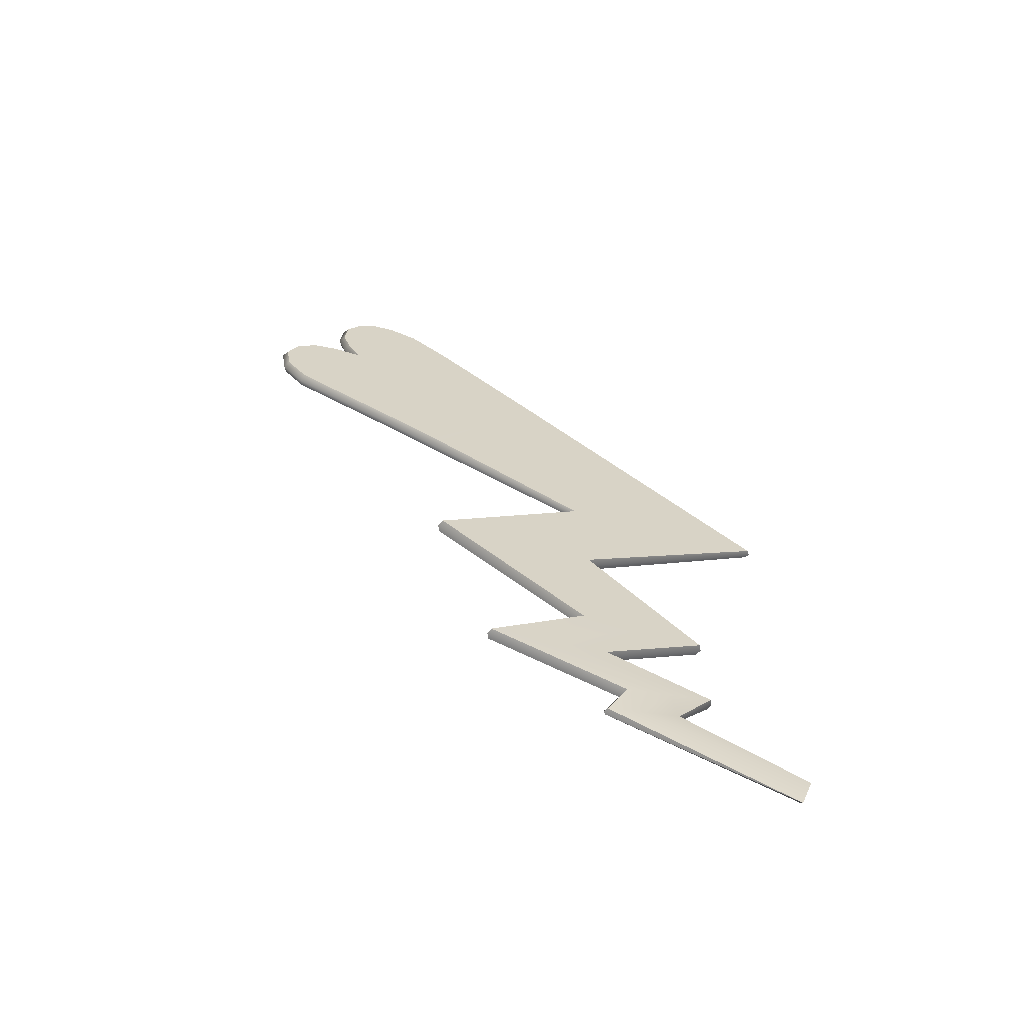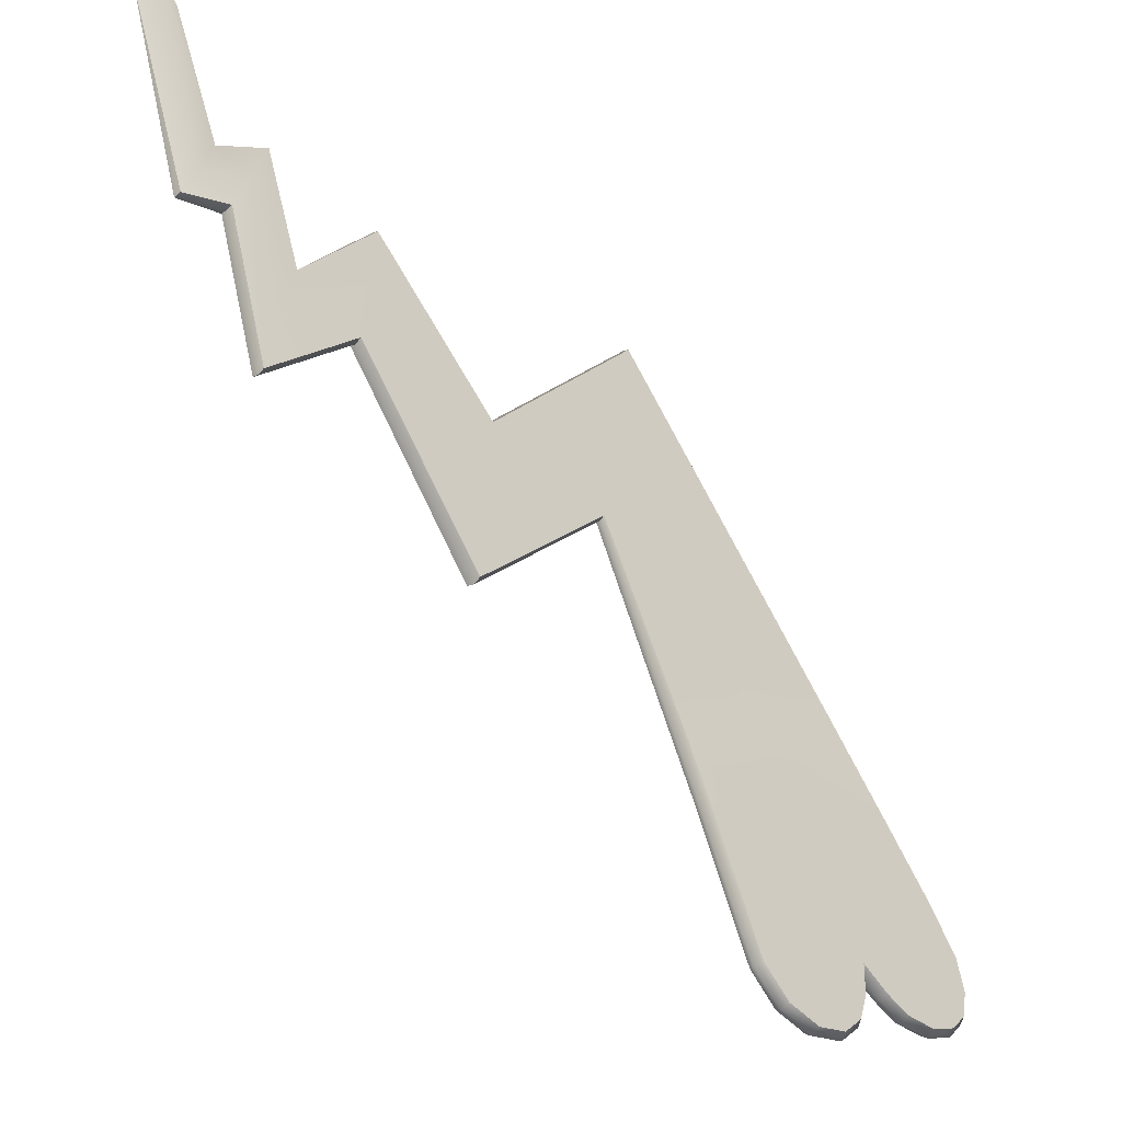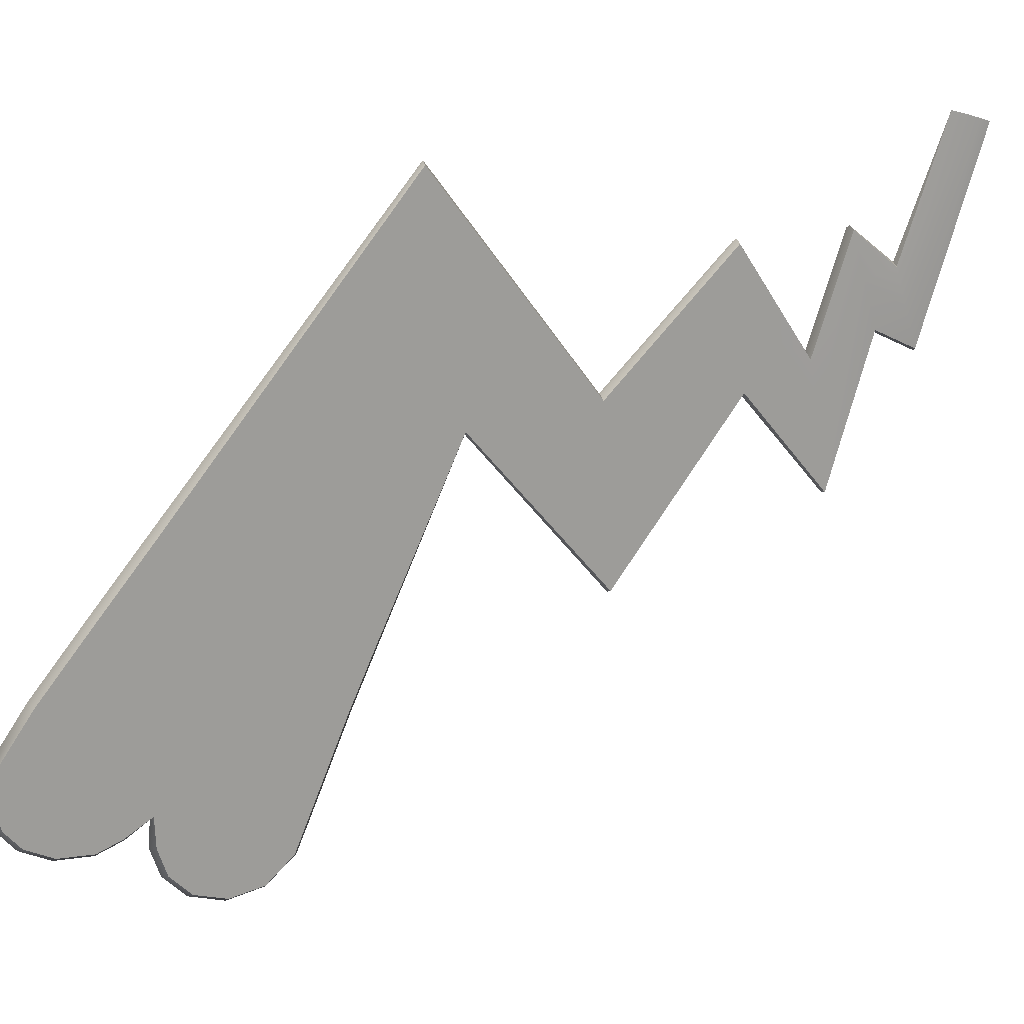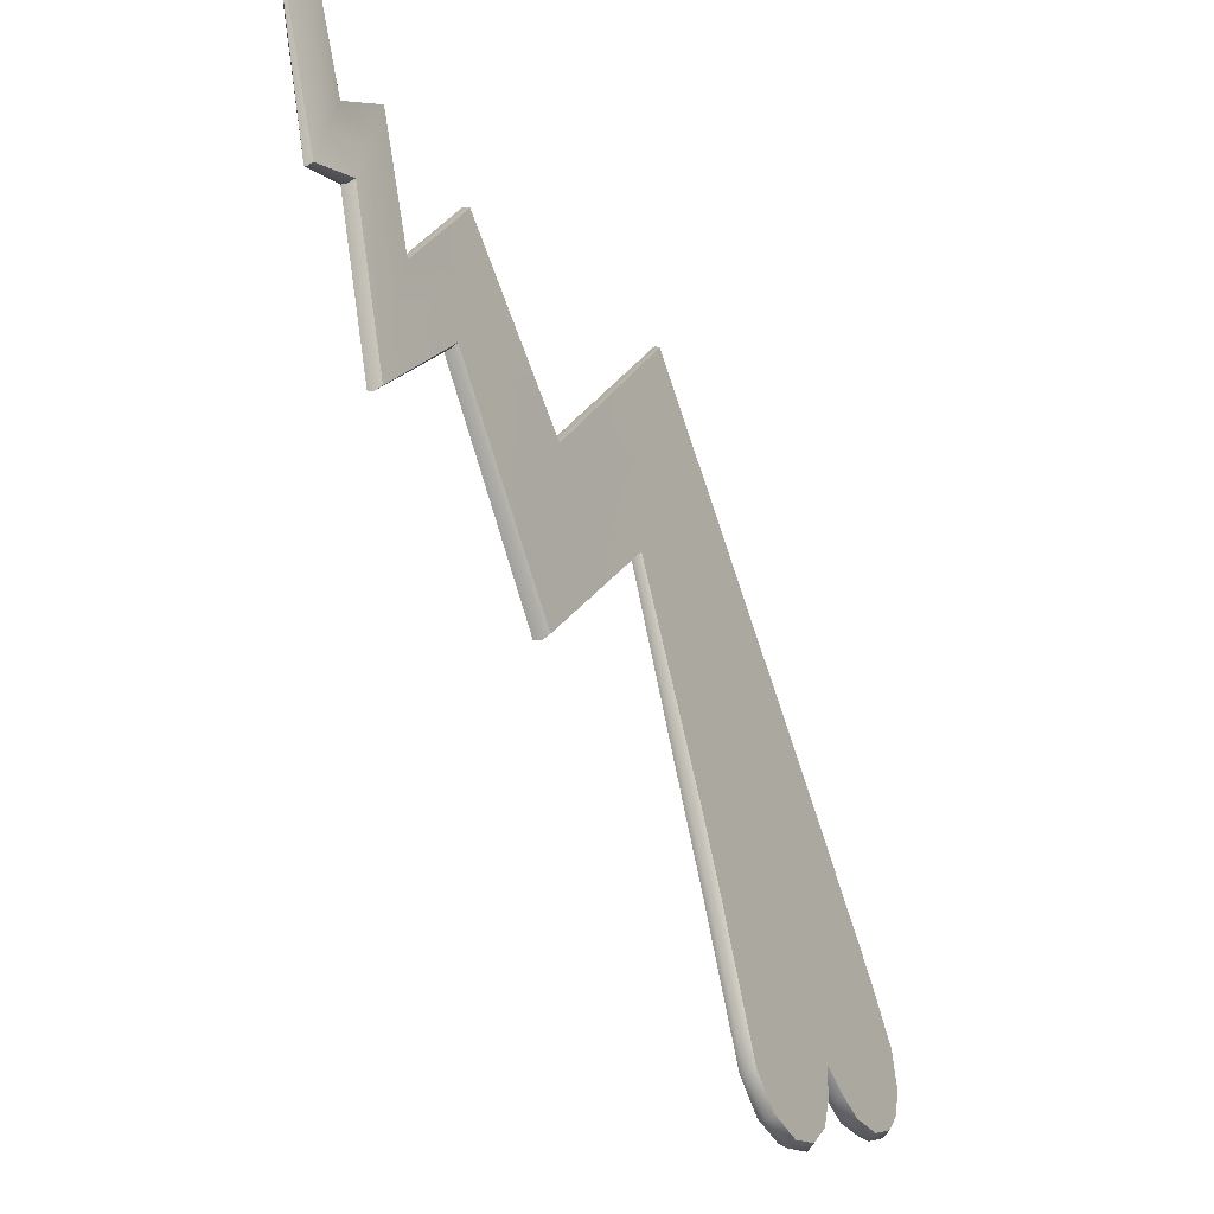
<metadata>
{"format":"obj","ext":"obj","renderer":"f3d","projection":"perspective","resolution":1024,"background":"white","views":[{"elev":-64.6,"azim":-108.1,"up":"+Y"},{"elev":-44.2,"azim":44.8,"up":"+Z"},{"elev":19.4,"azim":-114.7,"up":"+Z"},{"elev":-36.5,"azim":29.0,"up":"+Z"}]}
</metadata>
<code>
g pm0025_01_SippoSkin
v 0.002392 0.1573 -0.1785
v 0.00241 0.1893 -0.136
v 0.00241 0.1875 -0.1626
v 0.002392 0.1533 -0.2036
v 0.002743 0.2384 -0.2274
v 0.002743 0.2403 -0.1928
v 0.002385 0.1407 -0.1275
v 0.002385 0.1354 -0.146
v 0.001468 0.1225 -0.1396
v 0.001468 0.1177 -0.155
v 0.005 0.09839 -0.07347
v 5.96e-10 0.09064 -0.07603
v 0.002743 0.2421 -0.1583
v 0.00241 0.191 -0.1095
v 0.002392 0.1614 -0.1535
v 0.002385 0.146 -0.109
v 0.001468 0.1272 -0.1242
v 5.96e-10 0.1071 -0.07098
v 0.001809 0.2923 -0.1629
v 0.002743 0.2384 -0.2274
v 0.002743 0.2403 -0.1928
v 0.001809 0.299 -0.1179
v 0.001809 0.3057 -0.07285
v 0.002743 0.2421 -0.1583
v 0.002743 0.3616 -0.2098
v 0.002743 0.3263 -0.234
v 0.002743 0.3997 -0.1846
v 0.002743 0.3524 -0.246
v 0.002743 0.3734 -0.251
v 0.002743 0.3841 -0.2429
v 0.002743 0.4014 -0.2368
v 0.002743 0.4062 -0.2184
v 0.002743 0.4108 -0.2506
v 0.002743 0.4243 -0.2437
v 0.002743 0.4208 -0.2094
v 0.002743 0.4417 -0.2343
v 0.002743 0.3945 -0.2581
v 0.002743 0.3776 -0.2645
v 0.002743 0.3624 -0.2694
v 0.002743 0.3445 -0.2753
v 0.002743 0.3361 -0.2555
v 0.002743 0.4374 -0.2616
v 0.002743 0.4542 -0.2518
v 0.002743 0.4568 -0.2643
v 0.002743 0.443 -0.2718
v 0.002743 0.4485 -0.2822
v 0.002743 0.4379 -0.2878
v 0.002743 0.4309 -0.2781
v 0.002743 0.4248 -0.289
v 0.002743 0.4151 -0.2855
v 0.002743 0.4546 -0.2746
v 0.002743 0.4242 -0.2689
v 0.002743 0.4048 -0.2796
v 0.002743 0.3522 -0.2933
v 0.002743 0.3699 -0.2884
v 0.002743 0.3567 -0.3037
v 0.002743 0.3743 -0.2994
v 0.002743 0.3673 -0.3129
v 0.002743 0.3805 -0.315
v 0.002743 0.388 -0.2958
v 0.002743 0.3928 -0.3108
v 0.002743 0.4044 -0.2915
v 0.002743 0.4009 -0.3023
v 0.002743 0.3845 -0.2847
v 0.002743 0.2421 -0.1583
v 2.635e-11 0.242 -0.157
v 4.053e-12 0.3056 -0.07161
v 0.001809 0.3057 -0.07285
v -1.083e-09 0.2384 -0.2287
v 0.002743 0.2384 -0.2274
v 0.001809 0.2923 -0.1629
v 1.967e-10 0.2922 -0.164
v -1.006e-09 0.1875 -0.1638
v 0.00241 0.1875 -0.1626
v 0.002743 0.2384 -0.2274
v -1.083e-09 0.2384 -0.2287
v 0.00241 0.191 -0.1095
v 8.42e-10 0.1909 -0.1082
v 2.635e-11 0.242 -0.157
v 0.002743 0.2421 -0.1583
v -3.938e-10 0.1531 -0.2045
v 0.002392 0.1533 -0.2036
v 0.00241 0.1875 -0.1626
v -1.006e-09 0.1875 -0.1638
v 0.002392 0.1614 -0.1535
v 6.975e-10 0.1615 -0.1526
v 8.42e-10 0.1909 -0.1082
v 0.00241 0.191 -0.1095
v 0.002385 0.146 -0.109
v -3.442e-10 0.1464 -0.1079
v 6.975e-10 0.1615 -0.1526
v 0.002392 0.1614 -0.1535
v 2.666e-10 0.1349 -0.1472
v 0.002385 0.1354 -0.146
v 0.002392 0.1533 -0.2036
v -3.938e-10 0.1531 -0.2045
v -2.133e-17 0.1172 -0.1562
v 0.001468 0.1177 -0.155
v 0.002385 0.1354 -0.146
v 2.666e-10 0.1349 -0.1472
v -2.133e-17 0.1071 -0.07098
v -4.272e-10 0.1275 -0.123
v 0.001468 0.1272 -0.1242
v -3.719e-17 0.09064 -0.07603
v 0.001468 0.1177 -0.155
v -2.133e-17 0.1172 -0.1562
v 0.001468 0.1272 -0.1242
v -4.272e-10 0.1275 -0.123
v -3.442e-10 0.1464 -0.1079
v 0.002385 0.146 -0.109
v 9.344e-10 0.3244 -0.2349
v 1.967e-10 0.2922 -0.164
v 0.001809 0.2923 -0.1629
v 0.002743 0.3263 -0.234
v 0.002743 0.3361 -0.2555
v 1.046e-16 0.3343 -0.2563
v 1.108e-16 0.3427 -0.276
v 0.002743 0.3445 -0.2753
v -0.002392 0.1573 -0.1785
v -0.002392 0.1533 -0.2036
v -0.00241 0.1875 -0.1626
v -0.00241 0.1893 -0.136
v -0.002743 0.2384 -0.2274
v -0.002743 0.2403 -0.1928
v -0.002385 0.1407 -0.1275
v -0.002385 0.1354 -0.146
v -0.001468 0.1225 -0.1396
v -0.001468 0.1177 -0.155
v -0.005 0.09839 -0.07347
v -3.719e-17 0.09064 -0.07603
v -0.002743 0.2421 -0.1583
v -0.00241 0.191 -0.1095
v -0.002392 0.1614 -0.1535
v -0.002385 0.146 -0.109
v -0.001468 0.1272 -0.1242
v -2.133e-17 0.1071 -0.07098
v -0.001809 0.2923 -0.1629
v -0.001809 0.299 -0.1179
v -0.002743 0.2403 -0.1928
v -0.002743 0.2384 -0.2274
v -0.001809 0.3057 -0.07285
v -0.002743 0.2421 -0.1583
v -0.002743 0.3616 -0.2098
v -0.002743 0.3263 -0.234
v -0.002743 0.3997 -0.1846
v -0.002743 0.3524 -0.246
v -0.002743 0.3734 -0.251
v -0.002743 0.3841 -0.2429
v -0.002743 0.4014 -0.2368
v -0.002743 0.4062 -0.2184
v -0.002743 0.4108 -0.2506
v -0.002743 0.4243 -0.2437
v -0.002743 0.4208 -0.2094
v -0.002743 0.4417 -0.2343
v -0.002743 0.3945 -0.2581
v -0.002743 0.3776 -0.2645
v -0.002743 0.3624 -0.2694
v -0.002743 0.3445 -0.2753
v -0.002743 0.3361 -0.2555
v -0.002743 0.4542 -0.2518
v -0.002743 0.4374 -0.2616
v -0.002743 0.4568 -0.2643
v -0.002743 0.443 -0.2718
v -0.002743 0.4546 -0.2746
v -0.002743 0.4485 -0.2822
v -0.002743 0.4309 -0.2781
v -0.002743 0.4379 -0.2878
v -0.002743 0.4151 -0.2855
v -0.002743 0.4248 -0.289
v -0.002743 0.4242 -0.2689
v -0.002743 0.4048 -0.2796
v -0.002743 0.3845 -0.2847
v -0.002743 0.4044 -0.2915
v -0.002743 0.388 -0.2958
v -0.002743 0.4009 -0.3023
v -0.002743 0.3928 -0.3108
v -0.002743 0.3743 -0.2994
v -0.002743 0.3805 -0.315
v -0.002743 0.3567 -0.3037
v -0.002743 0.3673 -0.3129
v -0.002743 0.3699 -0.2884
v -0.002743 0.3522 -0.2933
v -0.002743 0.2421 -0.1583
v -0.001809 0.3057 -0.07285
v 4.053e-12 0.3056 -0.07161
v 2.635e-11 0.242 -0.157
v -1.083e-09 0.2384 -0.2287
v 1.967e-10 0.2922 -0.164
v -0.001809 0.2923 -0.1629
v -0.002743 0.2384 -0.2274
v -1.006e-09 0.1875 -0.1638
v -1.083e-09 0.2384 -0.2287
v -0.002743 0.2384 -0.2274
v -0.00241 0.1875 -0.1626
v -0.00241 0.191 -0.1095
v -0.002743 0.2421 -0.1583
v 2.635e-11 0.242 -0.157
v 8.42e-10 0.1909 -0.1082
v -3.938e-10 0.1531 -0.2045
v -1.006e-09 0.1875 -0.1638
v -0.00241 0.1875 -0.1626
v -0.002392 0.1533 -0.2036
v -0.002392 0.1614 -0.1535
v -0.00241 0.191 -0.1095
v 8.42e-10 0.1909 -0.1082
v 6.975e-10 0.1615 -0.1526
v -0.002385 0.146 -0.109
v -0.002392 0.1614 -0.1535
v 6.975e-10 0.1615 -0.1526
v -3.442e-10 0.1464 -0.1079
v 2.666e-10 0.1349 -0.1472
v -3.938e-10 0.1531 -0.2045
v -0.002392 0.1533 -0.2036
v -0.002385 0.1354 -0.146
v -2.133e-17 0.1172 -0.1562
v 2.666e-10 0.1349 -0.1472
v -0.002385 0.1354 -0.146
v -0.001468 0.1177 -0.155
v -2.133e-17 0.1071 -0.07098
v -0.001468 0.1272 -0.1242
v -4.272e-10 0.1275 -0.123
v -3.719e-17 0.09064 -0.07603
v -2.133e-17 0.1172 -0.1562
v -0.001468 0.1177 -0.155
v -0.001468 0.1272 -0.1242
v -0.002385 0.146 -0.109
v -3.442e-10 0.1464 -0.1079
v -4.272e-10 0.1275 -0.123
v 0.002743 0.4546 -0.2746
v 2.01e-16 0.4564 -0.2754
v -3.909e-12 0.4497 -0.2837
v 0.002743 0.4485 -0.2822
v 1.863e-16 0.4385 -0.2897
v 0.002743 0.4379 -0.2878
v 2.026e-16 0.4588 -0.2643
v 0.002743 0.4568 -0.2643
v 0.002743 0.4248 -0.289
v 1.752e-16 0.4245 -0.2909
v 0.002743 0.4151 -0.2855
v -6.073e-17 0.4143 -0.2873
v 0.002743 0.4048 -0.2796
v 1.484e-11 0.4053 -0.2805
v 0.002743 0.4542 -0.2518
v 2.007e-16 0.456 -0.2511
v 1.91e-16 0.4433 -0.2331
v 0.002743 0.4417 -0.2343
v -0.002743 0.4546 -0.2746
v -0.002743 0.4485 -0.2822
v -3.909e-12 0.4497 -0.2837
v 2.01e-16 0.4564 -0.2754
v -0.002743 0.4379 -0.2878
v 1.863e-16 0.4385 -0.2897
v -0.002743 0.4568 -0.2643
v 2.026e-16 0.4588 -0.2643
v -0.002743 0.4248 -0.289
v 1.752e-16 0.4245 -0.2909
v -0.002743 0.4151 -0.2855
v -6.073e-17 0.4143 -0.2873
v -0.002743 0.4048 -0.2796
v 1.484e-11 0.4053 -0.2805
v -0.002743 0.4542 -0.2518
v 2.007e-16 0.456 -0.2511
v -0.002743 0.4417 -0.2343
v 1.91e-16 0.4433 -0.2331
v 5.731e-11 0.3807 -0.317
v 2.055e-11 0.3665 -0.3147
v 0.002743 0.3673 -0.3129
v 0.002743 0.3805 -0.315
v 3.909e-11 0.3938 -0.3124
v 0.002743 0.3928 -0.3108
v 5.057e-11 0.4025 -0.3033
v 0.002743 0.4009 -0.3023
v 3.79e-11 0.4063 -0.2918
v 0.002743 0.4044 -0.2915
v 1.484e-11 0.4053 -0.2805
v 0.002743 0.4048 -0.2796
v 0.002743 0.3567 -0.3037
v -3.646e-11 0.3551 -0.3048
v 0.002743 0.3522 -0.2933
v 5.709e-16 0.3504 -0.2941
v 0.002743 0.3445 -0.2753
v 1.108e-16 0.3427 -0.276
v -0.002743 0.3673 -0.3129
v 2.055e-11 0.3665 -0.3147
v 5.731e-11 0.3807 -0.317
v -0.002743 0.3805 -0.315
v 3.909e-11 0.3938 -0.3124
v -0.002743 0.3928 -0.3108
v 5.057e-11 0.4025 -0.3033
v -0.002743 0.4009 -0.3023
v 3.79e-11 0.4063 -0.2918
v -0.002743 0.4044 -0.2915
v 1.484e-11 0.4053 -0.2805
v -0.002743 0.4048 -0.2796
v -3.646e-11 0.3551 -0.3048
v -0.002743 0.3567 -0.3037
v 5.709e-16 0.3504 -0.2941
v -0.002743 0.3522 -0.2933
v 1.108e-16 0.3427 -0.276
v -0.002743 0.3445 -0.2753
v 2.052e-10 0.4012 -0.1833
v 0.002743 0.3997 -0.1846
v 0.001809 0.3057 -0.07285
v 4.053e-12 0.3056 -0.07161
v 0.002743 0.4208 -0.2094
v -2.797e-16 0.4223 -0.2081
v 1.91e-16 0.4433 -0.2331
v 0.002743 0.4417 -0.2343
v 4.053e-12 0.3056 -0.07161
v -0.001809 0.3057 -0.07285
v -0.002743 0.3997 -0.1846
v 2.052e-10 0.4012 -0.1833
v -0.002743 0.4208 -0.2094
v -2.797e-16 0.4223 -0.2081
v -0.002743 0.4417 -0.2343
v 1.91e-16 0.4433 -0.2331
v -0.001809 0.2923 -0.1629
v 1.967e-10 0.2922 -0.164
v 9.344e-10 0.3244 -0.2349
v -0.002743 0.3263 -0.234
v -0.002743 0.3361 -0.2555
v 1.046e-16 0.3343 -0.2563
v 1.108e-16 0.3427 -0.276
v -0.002743 0.3445 -0.2753
g pm0025_01_SippoSkin_0
f 3 2 1
f 4 3 1
f 2 3 5
f 6 2 5
f 4 1 7
f 8 4 7
f 8 7 9
f 10 8 9
f 9 11 10
f 11 12 10
f 6 13 2
f 13 14 2
f 2 14 15
f 1 2 15
f 1 15 16
f 7 1 16
f 7 16 17
f 9 7 17
f 9 17 11
f 17 18 11
f 21 20 19
f 22 21 19
f 22 23 21
f 23 24 21
f 25 22 19
f 26 25 19
f 27 23 22
f 25 27 22
f 25 26 28
f 25 28 29
f 30 25 29
f 30 31 25
f 31 32 25
f 32 31 33
f 34 32 33
f 35 32 34
f 35 27 25
f 32 35 25
f 36 35 34
f 31 30 37
f 33 31 37
f 30 29 38
f 37 30 38
f 29 28 39
f 38 29 39
f 39 28 40
f 28 41 40
f 26 41 28
f 36 34 42
f 43 36 42
f 43 42 44
f 42 45 44
f 45 46 44
f 47 46 45
f 48 47 45
f 48 45 42
f 49 47 48
f 50 49 48
f 46 51 44
f 50 48 52
f 52 48 42
f 53 50 52
f 39 40 54
f 55 39 54
f 54 56 55
f 56 57 55
f 56 58 57
f 58 59 57
f 57 59 60
f 59 61 60
f 60 61 62
f 61 63 62
f 57 60 64
f 55 57 64
f 64 60 62
f 53 64 62
f 64 38 55
f 38 39 55
f 37 38 64
f 53 37 64
f 33 37 53
f 52 33 53
f 34 33 52
f 42 34 52
f 67 66 65
f 68 67 65
f 71 70 69
f 72 71 69
f 75 74 73
f 76 75 73
f 79 78 77
f 80 79 77
f 83 82 81
f 84 83 81
f 87 86 85
f 88 87 85
f 91 90 89
f 92 91 89
f 95 94 93
f 96 95 93
f 99 98 97
f 100 99 97
f 103 102 101
f 106 105 104
f 109 108 107
f 110 109 107
f 113 112 111
f 114 113 111
f 114 111 115
f 111 116 115
f 115 116 117
f 118 115 117
f 121 120 119
f 122 121 119
f 121 122 123
f 122 124 123
f 119 120 125
f 120 126 125
f 125 126 127
f 126 128 127
f 129 127 128
f 130 129 128
f 131 124 122
f 132 131 122
f 122 119 133
f 132 122 133
f 119 125 134
f 133 119 134
f 125 127 135
f 134 125 135
f 135 127 129
f 136 135 129
f 139 138 137
f 140 139 137
f 141 138 139
f 142 141 139
f 138 143 137
f 143 144 137
f 145 143 138
f 141 145 138
f 143 146 144
f 147 146 143
f 148 147 143
f 148 143 149
f 143 150 149
f 143 145 150
f 151 149 150
f 152 151 150
f 152 150 153
f 145 153 150
f 154 152 153
f 149 151 155
f 148 149 155
f 156 147 148
f 155 156 148
f 157 146 147
f 156 157 147
f 157 158 146
f 158 159 146
f 146 159 144
f 154 160 152
f 160 161 152
f 152 161 151
f 160 162 161
f 162 163 161
f 162 164 163
f 164 165 163
f 163 165 166
f 161 163 166
f 165 167 166
f 166 167 168
f 167 169 168
f 170 166 168
f 170 161 166
f 171 170 168
f 161 170 151
f 151 170 171
f 155 151 171
f 155 171 156
f 171 172 156
f 171 173 172
f 173 174 172
f 173 175 174
f 175 176 174
f 174 176 177
f 172 174 177
f 176 178 177
f 177 178 179
f 178 180 179
f 181 172 177
f 181 177 179
f 182 181 179
f 172 181 157
f 156 172 157
f 181 182 158
f 157 181 158
f 185 184 183
f 186 185 183
f 189 188 187
f 190 189 187
f 193 192 191
f 194 193 191
f 197 196 195
f 198 197 195
f 201 200 199
f 202 201 199
f 205 204 203
f 206 205 203
f 209 208 207
f 210 209 207
f 213 212 211
f 214 213 211
f 217 216 215
f 218 217 215
f 221 220 219
f 224 223 222
f 227 226 225
f 228 227 225
f 231 230 229
f 232 231 229
f 233 231 232
f 234 233 232
f 229 230 235
f 236 229 235
f 234 237 233
f 237 238 233
f 237 239 238
f 239 240 238
f 239 241 240
f 241 242 240
f 243 236 235
f 244 243 235
f 243 244 245
f 246 243 245
f 249 248 247
f 250 249 247
f 248 249 251
f 249 252 251
f 250 247 253
f 254 250 253
f 251 252 255
f 252 256 255
f 255 256 257
f 256 258 257
f 257 258 259
f 258 260 259
f 254 253 261
f 262 254 261
f 262 261 263
f 264 262 263
f 267 266 265
f 268 267 265
f 268 265 269
f 270 268 269
f 270 269 271
f 272 270 271
f 272 271 273
f 274 272 273
f 274 273 275
f 276 274 275
f 266 267 277
f 278 266 277
f 278 277 279
f 280 278 279
f 279 281 280
f 281 282 280
f 285 284 283
f 286 285 283
f 287 285 286
f 288 287 286
f 289 287 288
f 290 289 288
f 291 289 290
f 292 291 290
f 293 291 292
f 294 293 292
f 283 284 295
f 296 283 295
f 296 295 297
f 298 296 297
f 298 297 299
f 300 298 299
f 303 302 301
f 304 303 301
f 301 302 305
f 306 301 305
f 307 306 305
f 308 307 305
f 311 310 309
f 312 311 309
f 311 312 313
f 312 314 313
f 315 313 314
f 316 315 314
f 319 318 317
f 320 319 317
f 320 321 319
f 321 322 319
f 323 322 321
f 324 323 321

</code>
